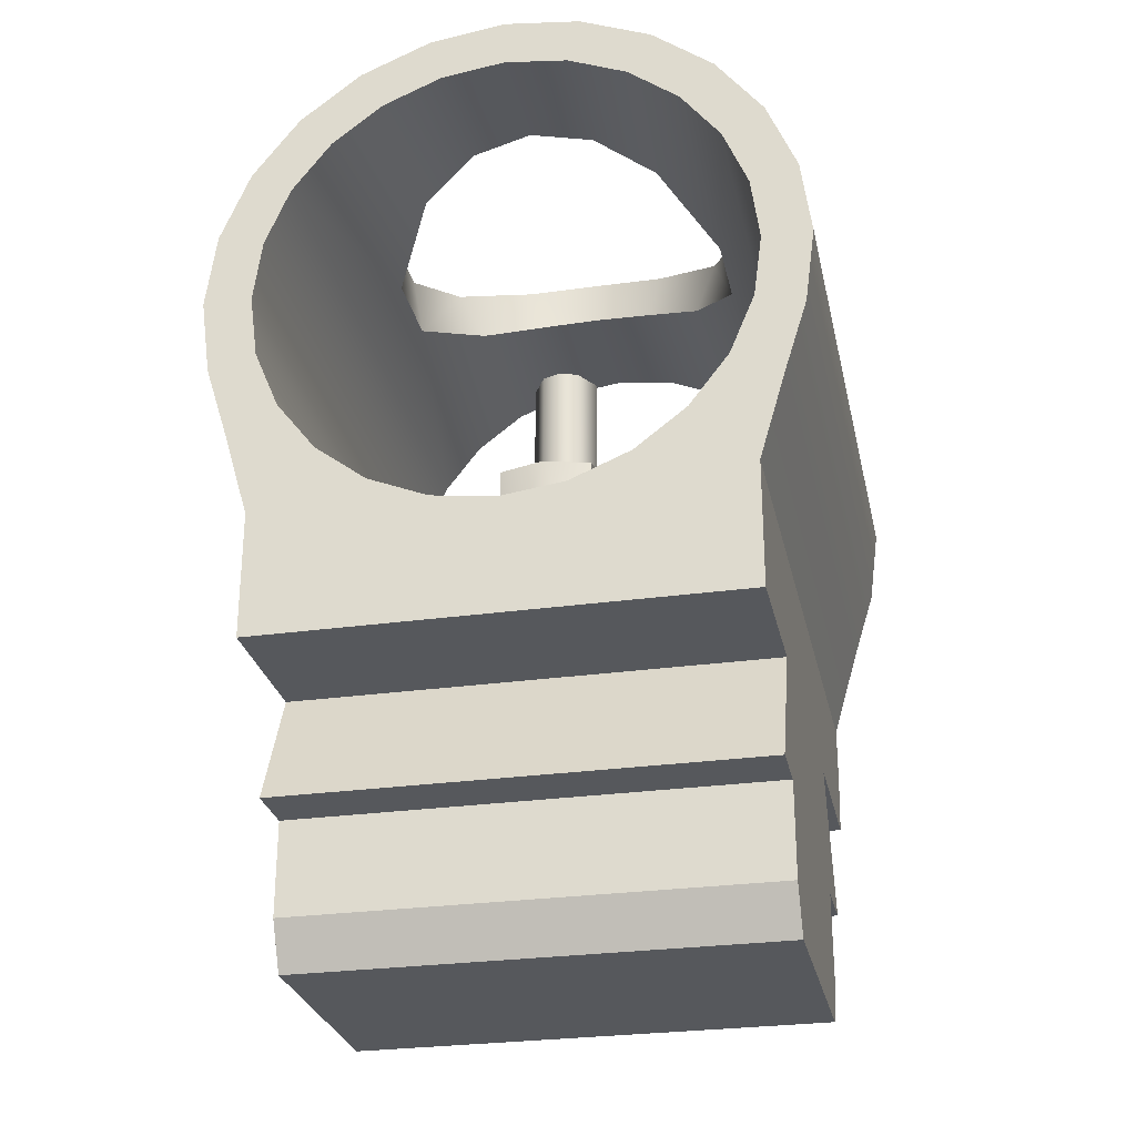
<metadata>
{"format":"obj","ext":"obj","renderer":"f3d","projection":"perspective","resolution":1024,"background":"white","views":[{"elev":-27.7,"azim":12.0,"up":"+Z"}]}
</metadata>
<code>
g sight_front_svd_izhmash_svd_s_std_LOD0
v 0.001325 -0.0002476 0.007972
v 0.0008136 0.0009214 0.007901
v 0.001325 0.002555 0.007182
v 0.0005206 0.0004844 0.008424
v 0.0009426 -0.0002486 0.008424
v -4.443e-06 0.001214 0.007901
v -4.443e-06 0.00291 0.007182
v -4.443e-06 0.0006674 0.008424
v -0.001334 0.002555 0.007182
v -0.0008234 0.0009214 0.007901
v -0.001334 -0.0002476 0.007972
v 0.0005206 -0.0009736 0.008424
v 0.0008136 -0.001406 0.007901
v 0.001325 -0.003024 0.007182
v -4.442e-06 -0.001711 0.007901
v -4.442e-06 -0.003408 0.007182
v -0.001334 -0.003024 0.007182
v -0.0008234 -0.001406 0.007901
v -0.0005304 -0.0009736 0.008424
v -0.0009514 -0.0002486 0.008424
v -4.442e-06 -0.001165 0.008424
v -0.0005304 0.0004844 0.008424
v 0.0005206 -0.0009736 0.01151
v 0.0005206 0.0004844 0.01151
v 0.0009426 -0.0002486 0.01151
v -4.442e-06 -0.001165 0.01151
v -4.443e-06 0.0006674 0.01151
v -0.0005304 -0.0009736 0.01151
v -0.0005304 0.0004844 0.01151
v -0.0009514 -0.0002486 0.01151
v 0.001325 -0.003024 0.003946
v 0.001325 -0.0002476 0.007972
v 0.001325 0.002555 0.003946
v 0.001325 -0.003024 0.007182
v 0.001325 0.002555 0.007182
v 0.001325 -0.003024 0.003946
v 0.001325 0.002555 0.003946
v 0.002301 -0.002335 0.003946
v 0.002301 0.001861 0.003946
v 0.003095 -0.0009966 0.003946
v 0.003095 0.0004994 0.003946
v 0.00113 -0.003162 0.002453
v 0.002301 -0.002335 0.003946
v 0.002301 -0.002335 0.002453
v 0.001325 -0.003024 0.003946
v -4.442e-06 -0.003408 0.002453
v -4.442e-06 -0.003408 0.007182
v 0.001325 -0.003024 0.007182
v -0.001334 -0.003024 0.003946
v -0.001334 -0.003024 0.007182
v -0.001139 -0.003162 0.002453
v -0.00231 -0.002335 0.003946
v -0.00231 -0.002335 0.002453
v 0.003095 -0.0009966 0.002453
v 0.003095 -0.0009966 0.003946
v -0.003104 -0.0009966 0.002453
v -0.003104 -0.0009966 0.003946
v -0.001334 -0.003024 0.003946
v -0.001334 0.002555 0.003946
v -0.001334 -0.0002476 0.007972
v -0.001334 -0.003024 0.007182
v -0.001334 0.002555 0.007182
v -0.001334 -0.003024 0.003946
v -0.00231 -0.002335 0.003946
v -0.001334 0.002555 0.003946
v -0.00231 0.001861 0.003946
v -0.003104 -0.0009966 0.003946
v -0.003104 0.0004994 0.003946
v 0.001325 0.002555 0.003946
v 0.001325 0.002555 0.007182
v -4.443e-06 0.00291 0.007182
v -4.443e-06 0.00291 0.002453
v 0.00113 0.002694 0.002453
v -0.001334 0.002555 0.003946
v -0.001334 0.002555 0.007182
v -0.001139 0.002694 0.002453
v 0.002301 0.001861 0.002453
v 0.002301 0.001861 0.003946
v 0.003095 0.0004994 0.003946
v 0.003095 0.0004994 0.002453
v 0.003095 -0.0009966 0.003946
v 0.003095 -0.0009966 0.002453
v -0.00231 0.001861 0.002453
v -0.00231 0.001861 0.003946
v -0.003104 0.0004994 0.003946
v -0.003104 0.0004994 0.002453
v -0.003104 -0.0009966 0.003946
v -0.003104 -0.0009966 0.002453
v 0.006794 0.008756 0.00182
v 0.003534 0.008756 0.004082
v 0.001827 0.008756 0.003375
v -4.444e-06 0.008756 0.003134
v -0.006803 0.008756 0.00182
v -0.001836 0.008756 0.003375
v -0.003543 0.008756 0.004082
v -0.005008 0.008756 0.005206
v -0.006803 0.008756 0.003406
v -0.007553 0.008756 0.005973
v -0.006133 0.008756 0.006672
v 0.004999 0.008756 0.005206
v 0.006794 0.008756 0.003406
v 0.007544 0.008756 0.005973
v 0.006124 0.008756 0.006672
v 0.004233 -0.003323 0.01755
v 0.005988 -0.008669 0.0162
v 0.004233 -0.008669 0.01755
v 0.005206 -0.0009926 0.0168
v 0.005193 0.0007254 0.01681
v 0.005988 0.008756 0.0162
v 0.004233 0.002858 0.01755
v 0.004233 0.008756 0.01755
v 0.007335 0.008756 0.01445
v 0.007335 -0.008669 0.01445
v 0.008181 0.008756 0.0124
v 0.008181 -0.008669 0.0124
v 0.00847 0.008756 0.01021
v 0.00847 -0.008669 0.01021
v 0.008181 0.008756 0.008017
v 0.008181 -0.008669 0.008017
v 0.002189 0.004407 0.0184
v 0.002189 0.008756 0.0184
v -4.444e-06 0.004807 0.01869
v -4.444e-06 0.008756 0.01869
v 0.007544 0.008756 0.005973
v 0.007544 -0.008669 0.005973
v 0.006794 0.008756 0.003406
v 0.006794 -0.008669 0.003406
v -0.002198 0.008756 0.0184
v -0.002198 0.004407 0.0184
v -0.004242 0.008756 0.01755
v -0.004242 0.002858 0.01755
v -0.005997 0.008756 0.0162
v -0.005202 0.0007254 0.01681
v -0.005997 -0.008669 0.0162
v -0.005215 -0.0009926 0.0168
v -0.004242 -0.003323 0.01755
v -0.004242 -0.008669 0.01755
v -0.002198 -0.004854 0.0184
v -0.002198 -0.008669 0.0184
v -4.442e-06 -0.005336 0.01869
v -4.441e-06 -0.008669 0.01869
v -0.007344 0.008756 0.01445
v -0.007344 -0.008669 0.01445
v -0.00819 0.008756 0.0124
v -0.00819 -0.008669 0.0124
v -0.008479 0.008756 0.01021
v -0.008479 -0.008669 0.01021
v -0.00819 0.008756 0.008017
v -0.00819 -0.008669 0.008017
v -0.007553 0.008756 0.005973
v -0.007553 -0.008669 0.005973
v 0.002189 -0.008669 0.0184
v 0.002189 -0.004854 0.0184
v -0.006803 0.008756 0.003406
v -0.006803 -0.008669 0.003406
v 0.006794 -0.008669 0.003406
v 0.003534 -0.008669 0.004082
v 0.004999 -0.008669 0.005206
v 0.006794 -0.008669 -0.0002098
v 0.001827 -0.008669 0.003375
v -4.441e-06 -0.008669 0.003134
v -0.006803 -0.008669 -0.0002098
v -0.001836 -0.008669 0.003375
v -0.003543 -0.008669 0.004082
v -0.006803 -0.008669 0.003406
v -0.005008 -0.008669 0.005206
v -0.007553 -0.008669 0.005973
v -0.006133 -0.008669 0.006672
v 0.007544 -0.008669 0.005973
v 0.006124 -0.008669 0.006672
v 0.008181 -0.008669 0.008017
v 0.006831 -0.008669 0.008379
v -0.00819 -0.008669 0.008017
v -0.00684 -0.008669 0.008379
v 0.006124 -0.008669 0.01375
v 0.004999 -0.001315 0.01521
v 0.004999 -0.008669 0.01521
v 0.004999 0.001159 0.01521
v 0.006124 0.008756 0.01375
v 0.004999 0.008756 0.01521
v 0.003534 -0.003937 0.01634
v 0.003534 -0.008669 0.01634
v 0.003534 0.00351 0.01634
v 0.003534 0.008756 0.01634
v 0.006831 0.008756 0.01204
v 0.006831 -0.008669 0.01204
v 0.007072 0.008756 0.01021
v 0.007072 -0.008669 0.01021
v 0.006831 0.008756 0.008379
v 0.006831 -0.008669 0.008379
v 0.006124 0.008756 0.006672
v 0.006124 -0.008669 0.006672
v 0.004999 -0.00152 0.005206
v 0.004999 -0.008669 0.005206
v 0.004999 0.001022 0.005206
v 0.004999 0.008756 0.005206
v 0.001827 -0.004984 0.01705
v 0.001827 -0.008669 0.01705
v -5.441e-06 -0.005303 0.01729
v -5.441e-06 -0.008669 0.01729
v 0.003534 -0.003872 0.004082
v 0.003534 -0.008669 0.004082
v 0.001827 -0.004952 0.003375
v 0.001827 -0.008669 0.003375
v -4.442e-06 -0.005348 0.003134
v -4.441e-06 -0.008669 0.003134
v 0.003534 0.003412 0.004082
v 0.003534 0.008756 0.004082
v 0.001827 0.004501 0.003375
v 0.001827 0.008756 0.003375
v -4.444e-06 0.004851 0.003134
v -4.444e-06 0.008756 0.003134
v -0.001836 0.008756 0.003375
v -0.001835 0.004501 0.003375
v -0.003543 0.008756 0.004082
v -0.003542 0.003412 0.004082
v -0.005008 0.008756 0.005206
v -0.005007 0.001022 0.005206
v -0.006133 0.008756 0.006672
v -0.005007 -0.00152 0.005206
v -0.006133 -0.008669 0.006672
v -0.005008 -0.008669 0.005206
v -0.00684 -0.008669 0.008379
v -0.00684 0.008756 0.008379
v -0.007081 -0.008669 0.01021
v -0.007081 0.008756 0.01021
v -0.00684 -0.008669 0.01204
v -0.00684 0.008756 0.01204
v -0.006133 -0.008669 0.01375
v -0.006133 0.008756 0.01375
v -0.005008 0.001159 0.01521
v -0.005008 0.008756 0.01521
v -0.005008 -0.001315 0.01521
v -0.005008 -0.008669 0.01521
v -0.003543 0.00351 0.01634
v -0.003543 0.008756 0.01634
v -0.001836 0.004471 0.01705
v -0.001836 0.008756 0.01705
v -5.443e-06 0.00477 0.01729
v -5.444e-06 0.008756 0.01729
v -0.003543 -0.003937 0.01634
v -0.003543 -0.008669 0.01634
v -0.001836 -0.004984 0.01705
v -0.001836 -0.008669 0.01705
v -5.441e-06 -0.005303 0.01729
v -5.441e-06 -0.008669 0.01729
v 0.006794 -0.008669 0.003406
v 0.006794 -0.004606 -0.0002098
v 0.006794 -0.008669 -0.0002098
v 0.006794 0.008756 0.003406
v 0.006794 0.003745 3.2e-06
v 0.006794 -0.004575 -0.003624
v 0.006794 -0.006189 -0.003624
v 0.006794 0.003805 -0.003717
v 0.006794 0.005761 -0.003686
v 0.006794 0.008756 0.00182
v 0.006794 0.008357 -3.88e-05
v 0.006794 -0.004575 -0.006312
v 0.006794 0.003826 -0.006312
v 0.006794 0.003163 -0.007631
v 0.006794 -0.003902 -0.007631
v -0.006802 0.003805 -0.003717
v -0.006802 0.005761 -0.003686
v -0.006802 0.003745 3.2e-06
v -0.006802 -0.004575 -0.003624
v -0.006802 -0.004606 -0.0002098
v -0.006802 -0.006189 -0.003624
v -0.006803 0.008756 0.003406
v -0.006803 0.008756 0.00182
v -0.006803 -0.008669 0.003406
v -0.006803 -0.008669 -0.0002098
v -0.006803 0.008357 -3.88e-05
v -0.006802 -0.004575 -0.006312
v -0.006802 0.003826 -0.006312
v -0.006802 -0.003902 -0.007631
v -0.006802 0.003163 -0.007631
v 0.004999 -0.00152 0.002453
v 0.003095 -0.0009966 0.002453
v 0.004999 0.001022 0.002453
v 0.003095 0.0004994 0.002453
v 0.002301 -0.002335 0.002453
v 0.003797 -0.003525 0.002453
v 0.00113 -0.003162 0.002453
v 0.001827 -0.004952 0.002453
v -4.442e-06 -0.003408 0.002453
v -4.442e-06 -0.005348 0.002453
v 0.003797 0.003047 0.002453
v 0.002301 0.001861 0.002453
v 0.001827 0.004501 0.002453
v 0.00113 0.002694 0.002453
v -4.444e-06 0.004851 0.002453
v -4.443e-06 0.00291 0.002453
v -0.001139 -0.003162 0.002453
v -0.001835 -0.004952 0.002453
v -0.00231 -0.002335 0.002453
v -0.003805 -0.003525 0.002453
v -0.003104 -0.0009966 0.002453
v -0.005007 -0.00152 0.002453
v -0.003104 0.0004994 0.002453
v -0.005007 0.001022 0.002453
v -0.00231 0.001861 0.002453
v -0.003805 0.003047 0.002453
v -0.001139 0.002694 0.002453
v -0.001835 0.004501 0.002453
v -4.443e-06 0.00291 0.002453
v -4.444e-06 0.004851 0.002453
v 0.008181 -0.008669 0.008017
v 0.006831 -0.008669 0.008379
v 0.00847 -0.008669 0.01021
v 0.007072 -0.008669 0.01021
v 0.008181 -0.008669 0.0124
v 0.006831 -0.008669 0.01204
v 0.007335 -0.008669 0.01445
v 0.006124 -0.008669 0.01375
v 0.005988 -0.008669 0.0162
v 0.004999 -0.008669 0.01521
v 0.004233 -0.008669 0.01755
v 0.003534 -0.008669 0.01634
v 0.002189 -0.008669 0.0184
v 0.001827 -0.008669 0.01705
v -4.441e-06 -0.008669 0.01869
v -5.441e-06 -0.008669 0.01729
v -0.002198 -0.008669 0.0184
v -0.001836 -0.008669 0.01705
v -0.004242 -0.008669 0.01755
v -0.003543 -0.008669 0.01634
v -0.005997 -0.008669 0.0162
v -0.005008 -0.008669 0.01521
v -0.007344 -0.008669 0.01445
v -0.006133 -0.008669 0.01375
v -0.00819 -0.008669 0.0124
v -0.00684 -0.008669 0.01204
v -0.008479 -0.008669 0.01021
v -0.007081 -0.008669 0.01021
v -0.00819 -0.008669 0.008017
v -0.00684 -0.008669 0.008379
v 0.008181 0.008756 0.0124
v 0.006831 0.008756 0.01204
v 0.00847 0.008756 0.01021
v 0.007072 0.008756 0.01021
v 0.006124 0.008756 0.01375
v 0.007335 0.008756 0.01445
v 0.004999 0.008756 0.01521
v 0.005988 0.008756 0.0162
v 0.003534 0.008756 0.01634
v 0.004233 0.008756 0.01755
v 0.001827 0.008756 0.01705
v 0.002189 0.008756 0.0184
v -5.444e-06 0.008756 0.01729
v -4.444e-06 0.008756 0.01869
v -0.001836 0.008756 0.01705
v -0.002198 0.008756 0.0184
v -0.003543 0.008756 0.01634
v -0.004242 0.008756 0.01755
v -0.005008 0.008756 0.01521
v -0.005997 0.008756 0.0162
v -0.006133 0.008756 0.01375
v -0.007344 0.008756 0.01445
v -0.00684 0.008756 0.01204
v -0.00819 0.008756 0.0124
v -0.007081 0.008756 0.01021
v -0.008479 0.008756 0.01021
v -0.00684 0.008756 0.008379
v -0.00819 0.008756 0.008017
v -0.006133 0.008756 0.006672
v -0.007553 0.008756 0.005973
v -0.004242 -0.003323 0.01755
v -0.003543 -0.003937 0.01634
v -0.002198 -0.004854 0.0184
v -0.001836 -0.004984 0.01705
v -0.005008 -0.001315 0.01521
v -0.005215 -0.0009926 0.0168
v -0.005008 0.001159 0.01521
v -0.005202 0.0007254 0.01681
v -0.004242 0.002858 0.01755
v -0.003543 0.00351 0.01634
v -0.002198 0.004407 0.0184
v -0.001836 0.004471 0.01705
v -5.443e-06 0.00477 0.01729
v -4.444e-06 0.004807 0.01869
v 0.001827 0.004471 0.01705
v 0.002189 0.004407 0.0184
v 0.003534 0.00351 0.01634
v 0.004233 0.002858 0.01755
v 0.004999 0.001159 0.01521
v 0.005193 0.0007254 0.01681
v 0.004999 -0.001315 0.01521
v 0.005206 -0.0009926 0.0168
v 0.004233 -0.003323 0.01755
v 0.003534 -0.003937 0.01634
v 0.002189 -0.004854 0.0184
v 0.001827 -0.004984 0.01705
v -5.441e-06 -0.005303 0.01729
v -4.442e-06 -0.005336 0.01869
v -0.005007 0.001022 0.002453
v -0.005007 -0.00152 0.002453
v -0.005007 0.001022 0.005206
v -0.005007 -0.00152 0.005206
v -0.003542 -0.003872 0.004082
v -0.003805 -0.003525 0.002453
v -0.001835 -0.004952 0.002453
v -0.001835 -0.004952 0.003375
v -4.442e-06 -0.005348 0.003134
v -4.442e-06 -0.005348 0.002453
v 0.001827 -0.004952 0.002453
v 0.001827 -0.004952 0.003375
v 0.003797 -0.003525 0.002453
v 0.003534 -0.003872 0.004082
v 0.004999 -0.00152 0.002453
v 0.004999 -0.00152 0.005206
v 0.004999 0.001022 0.005206
v 0.004999 0.001022 0.002453
v 0.003534 0.003412 0.004082
v 0.003797 0.003047 0.002453
v 0.001827 0.004501 0.002453
v 0.001827 0.004501 0.003375
v -4.444e-06 0.004851 0.003134
v -4.444e-06 0.004851 0.002453
v 0.006794 -0.006189 -0.003624
v -0.006802 -0.006189 -0.003624
v 0.006794 -0.004606 -0.0002098
v -0.006802 -0.004606 -0.0002098
v 0.0005206 0.0004844 0.01151
v 0.0005206 0.0004844 0.008424
v 0.0009426 -0.0002486 0.01151
v 0.0009426 -0.0002486 0.008424
v -4.443e-06 0.0006674 0.008424
v -4.443e-06 0.0006674 0.01151
v 0.0005206 -0.0009736 0.01151
v 0.0005206 -0.0009736 0.008424
v -4.442e-06 -0.001165 0.01151
v -4.442e-06 -0.001165 0.008424
v -0.0005304 0.0004844 0.01151
v -0.0005304 0.0004844 0.008424
v -0.0009514 -0.0002486 0.01151
v -0.0009514 -0.0002486 0.008424
v -0.0005304 -0.0009736 0.01151
v -0.0005304 -0.0009736 0.008424
v -4.442e-06 -0.001165 0.01151
v -4.442e-06 -0.001165 0.008424
v 0.006794 -0.004575 -0.003624
v -0.006802 -0.004575 -0.003624
v 0.006794 -0.006189 -0.003624
v -0.006802 -0.006189 -0.003624
v 0.006794 0.005761 -0.003686
v -0.006802 0.005761 -0.003686
v 0.006794 0.003805 -0.003717
v -0.006802 0.003805 -0.003717
v 0.006794 0.008756 0.00182
v -0.006803 0.008756 0.00182
v 0.006794 0.008357 -3.88e-05
v -0.006803 0.008357 -3.88e-05
v -0.001835 0.004501 0.003375
v -4.444e-06 0.004851 0.003134
v -0.001835 0.004501 0.002453
v -4.444e-06 0.004851 0.002453
v -0.003805 0.003047 0.002453
v -0.003542 0.003412 0.004082
v 0.006794 0.003163 -0.007631
v -0.006802 0.003163 -0.007631
v 0.006794 -0.003902 -0.007631
v -0.006802 -0.003902 -0.007631
v 0.001827 0.004471 0.01705
v 0.001827 0.008756 0.01705
v -5.443e-06 0.00477 0.01729
v -5.444e-06 0.008756 0.01729
v -0.006803 0.008357 -3.88e-05
v -0.006802 0.003745 3.2e-06
v 0.006794 0.008357 -3.88e-05
v 0.006794 0.003745 3.2e-06
v -0.006802 -0.004575 -0.006312
v 0.006794 -0.004575 -0.006312
v -0.006802 -0.003902 -0.007631
v 0.006794 -0.003902 -0.007631
v -4.442e-06 -0.005336 0.01869
v -5.441e-06 -0.005303 0.01729
v -0.003543 -0.008669 0.004082
v -0.003542 -0.003872 0.004082
v -0.001835 -0.004952 0.003375
v -0.001836 -0.008669 0.003375
v 0.006794 0.003745 3.2e-06
v -0.006802 0.003745 3.2e-06
v 0.006794 0.005761 -0.003686
v -0.006802 0.005761 -0.003686
v -0.006802 -0.004575 -0.006312
v -0.006802 -0.004575 -0.003624
v 0.006794 -0.004575 -0.006312
v 0.006794 -0.004575 -0.003624
v 0.007544 0.008756 0.005973
v 0.008181 0.008756 0.008017
v 0.006124 0.008756 0.006672
v 0.006831 0.008756 0.008379
v -0.006802 0.003826 -0.006312
v -0.006802 0.003163 -0.007631
v 0.006794 0.003826 -0.006312
v 0.006794 0.003163 -0.007631
v -0.006803 -0.008669 -0.0002098
v 0.006794 -0.008669 -0.0002098
v -0.006802 -0.004606 -0.0002098
v 0.006794 -0.004606 -0.0002098
v -0.006802 0.003826 -0.006312
v 0.006794 0.003826 -0.006312
v -0.006802 0.003805 -0.003717
v 0.006794 0.003805 -0.003717
g sight_front_svd_izhmash_svd_s_std_LOD0_0
f 3 2 1
f 4 1 2
f 1 4 5
f 3 6 2
f 6 4 2
f 6 3 7
f 4 6 8
f 9 6 7
f 6 9 10
f 10 8 6
f 10 9 11
f 12 1 5
f 1 12 13
f 1 13 14
f 13 15 14
f 15 16 14
f 16 15 17
f 18 11 17
f 15 18 17
f 19 11 18
f 15 19 18
f 11 19 20
f 19 15 21
f 13 21 15
f 21 13 12
f 8 10 22
f 11 22 10
f 22 11 20
f 25 24 23
f 24 26 23
f 26 24 27
f 27 28 26
f 28 27 29
f 29 30 28
f 33 32 31
f 34 31 32
f 35 32 33
f 38 37 36
f 37 38 39
f 40 39 38
f 39 40 41
f 44 43 42
f 43 45 42
f 45 46 42
f 47 46 45
f 47 45 48
f 46 47 49
f 49 47 50
f 46 49 51
f 49 52 51
f 52 53 51
f 54 43 44
f 43 54 55
f 52 56 53
f 56 52 57
f 60 59 58
f 58 61 60
f 60 62 59
f 65 64 63
f 64 65 66
f 66 67 64
f 67 66 68
f 71 70 69
f 72 71 69
f 72 69 73
f 71 72 74
f 75 71 74
f 74 72 76
f 69 77 73
f 77 69 78
f 79 77 78
f 77 79 80
f 81 80 79
f 80 81 82
f 83 74 76
f 74 83 84
f 83 85 84
f 85 83 86
f 86 87 85
f 87 86 88
f 91 90 89
f 91 89 92
f 92 89 93
f 93 94 92
f 95 94 93
f 93 96 95
f 96 93 97
f 98 96 97
f 96 98 99
f 100 89 90
f 89 100 101
f 100 102 101
f 102 100 103
f 106 105 104
f 104 105 107
f 108 107 105
f 109 108 105
f 110 108 109
f 111 110 109
f 105 112 109
f 112 105 113
f 113 114 112
f 114 113 115
f 115 116 114
f 116 115 117
f 117 118 116
f 118 117 119
f 111 120 110
f 120 111 121
f 121 122 120
f 122 121 123
f 119 124 118
f 124 119 125
f 125 126 124
f 126 125 127
f 128 122 123
f 122 128 129
f 130 129 128
f 129 130 131
f 131 130 132
f 133 131 132
f 133 132 134
f 135 133 134
f 134 136 135
f 134 137 136
f 137 138 136
f 138 137 139
f 139 140 138
f 140 139 141
f 142 134 132
f 134 142 143
f 144 143 142
f 143 144 145
f 146 145 144
f 145 146 147
f 148 147 146
f 147 148 149
f 150 149 148
f 149 150 151
f 152 140 141
f 140 152 153
f 106 153 152
f 153 106 104
f 154 151 150
f 151 154 155
f 158 157 156
f 159 156 157
f 157 160 159
f 160 161 159
f 162 159 161
f 161 163 162
f 163 164 162
f 165 162 164
f 164 166 165
f 166 167 165
f 167 166 168
f 169 158 156
f 158 169 170
f 171 170 169
f 170 171 172
f 168 173 167
f 173 168 174
f 177 176 175
f 176 178 175
f 179 175 178
f 180 179 178
f 177 181 176
f 181 177 182
f 183 180 178
f 180 183 184
f 185 175 179
f 175 185 186
f 187 186 185
f 186 187 188
f 189 188 187
f 188 189 190
f 191 190 189
f 190 191 192
f 192 191 193
f 194 192 193
f 195 193 191
f 196 195 191
f 182 197 181
f 197 182 198
f 198 199 197
f 199 198 200
f 201 194 193
f 194 201 202
f 203 202 201
f 202 203 204
f 205 204 203
f 204 205 206
f 196 207 195
f 207 196 208
f 208 209 207
f 209 208 210
f 210 211 209
f 211 210 212
f 213 211 212
f 211 213 214
f 215 214 213
f 214 215 216
f 217 216 215
f 216 217 218
f 218 217 219
f 220 218 219
f 219 221 220
f 221 222 220
f 219 223 221
f 223 219 224
f 224 225 223
f 225 224 226
f 226 227 225
f 227 226 228
f 228 229 227
f 229 228 230
f 229 230 231
f 230 232 231
f 231 233 229
f 233 234 229
f 232 235 231
f 235 232 236
f 236 237 235
f 237 236 238
f 238 239 237
f 239 238 240
f 241 234 233
f 234 241 242
f 243 242 241
f 242 243 244
f 245 244 243
f 244 245 246
f 249 248 247
f 247 248 250
f 250 248 251
f 252 251 248
f 253 252 248
f 254 251 252
f 255 251 254
f 256 250 251
f 257 256 251
f 258 254 252
f 254 258 259
f 258 260 259
f 260 258 261
f 264 263 262
f 264 262 265
f 264 265 266
f 265 267 266
f 266 268 264
f 268 269 264
f 266 270 268
f 266 271 270
f 269 272 264
f 262 273 265
f 273 262 274
f 274 275 273
f 275 274 276
f 279 278 277
f 278 279 280
f 281 277 278
f 277 281 282
f 283 282 281
f 282 283 284
f 285 284 283
f 284 285 286
f 287 280 279
f 280 287 288
f 289 288 287
f 288 289 290
f 291 290 289
f 290 291 292
f 293 286 285
f 286 293 294
f 295 294 293
f 294 295 296
f 297 296 295
f 296 297 298
f 299 298 297
f 298 299 300
f 301 300 299
f 300 301 302
f 303 302 301
f 302 303 304
f 305 304 303
f 304 305 306
f 309 308 307
f 308 309 310
f 311 310 309
f 310 311 312
f 313 312 311
f 312 313 314
f 315 314 313
f 314 315 316
f 317 316 315
f 316 317 318
f 319 318 317
f 318 319 320
f 321 320 319
f 320 321 322
f 323 322 321
f 322 323 324
f 325 324 323
f 324 325 326
f 327 326 325
f 326 327 328
f 329 328 327
f 328 329 330
f 331 330 329
f 330 331 332
f 333 332 331
f 332 333 334
f 335 334 333
f 334 335 336
f 339 338 337
f 338 339 340
f 341 337 338
f 337 341 342
f 343 342 341
f 342 343 344
f 345 344 343
f 344 345 346
f 347 346 345
f 346 347 348
f 349 348 347
f 348 349 350
f 351 350 349
f 350 351 352
f 353 352 351
f 352 353 354
f 355 354 353
f 354 355 356
f 357 356 355
f 356 357 358
f 359 358 357
f 358 359 360
f 361 360 359
f 360 361 362
f 363 362 361
f 362 363 364
f 365 364 363
f 364 365 366
f 369 368 367
f 368 369 370
f 371 367 368
f 367 371 372
f 373 372 371
f 372 373 374
f 373 375 374
f 375 373 376
f 376 377 375
f 377 376 378
f 379 377 378
f 377 379 380
f 381 380 379
f 380 381 382
f 383 382 381
f 382 383 384
f 385 384 383
f 384 385 386
f 387 386 385
f 386 387 388
f 387 389 388
f 389 387 390
f 390 391 389
f 391 390 392
f 393 391 392
f 391 393 394
f 397 396 395
f 396 397 398
f 399 396 398
f 396 399 400
f 399 401 400
f 401 399 402
f 403 401 402
f 401 403 404
f 403 405 404
f 405 403 406
f 406 407 405
f 407 406 408
f 408 409 407
f 409 408 410
f 411 409 410
f 409 411 412
f 413 412 411
f 412 413 414
f 413 415 414
f 415 413 416
f 417 415 416
f 415 417 418
f 421 420 419
f 420 421 422
f 425 424 423
f 424 425 426
f 427 423 424
f 423 427 428
f 429 426 425
f 426 429 430
f 431 430 429
f 430 431 432
f 427 433 428
f 433 427 434
f 434 435 433
f 435 434 436
f 436 437 435
f 437 436 438
f 438 439 437
f 439 438 440
f 443 442 441
f 442 443 444
f 447 446 445
f 446 447 448
f 451 450 449
f 450 451 452
f 455 454 453
f 454 455 456
f 453 457 455
f 457 453 458
f 458 395 457
f 395 458 397
f 461 460 459
f 460 461 462
f 465 464 463
f 464 465 466
f 184 463 464
f 463 184 183
f 469 468 467
f 468 469 470
f 473 472 471
f 472 473 474
f 475 370 369
f 370 475 476
f 478 222 477
f 222 478 220
f 477 479 478
f 479 477 480
f 480 205 479
f 205 480 206
f 483 482 481
f 482 483 484
f 487 486 485
f 486 487 488
f 491 490 489
f 490 491 492
f 340 490 492
f 490 340 339
f 495 494 493
f 494 495 496
f 499 498 497
f 498 499 500
f 503 502 501
f 502 503 504

</code>
